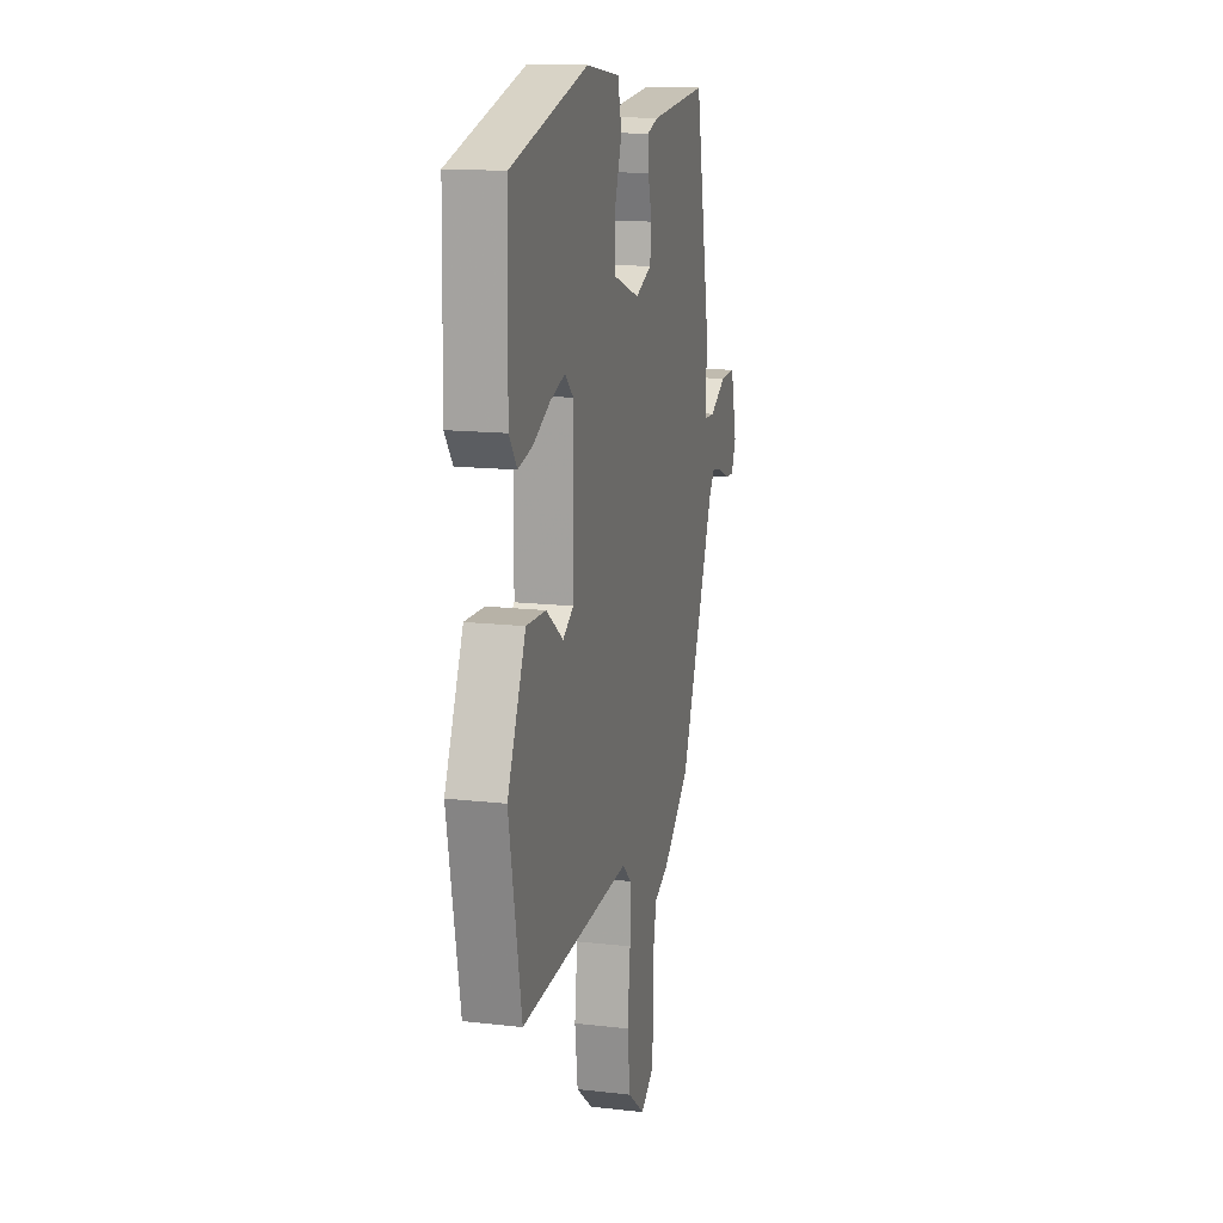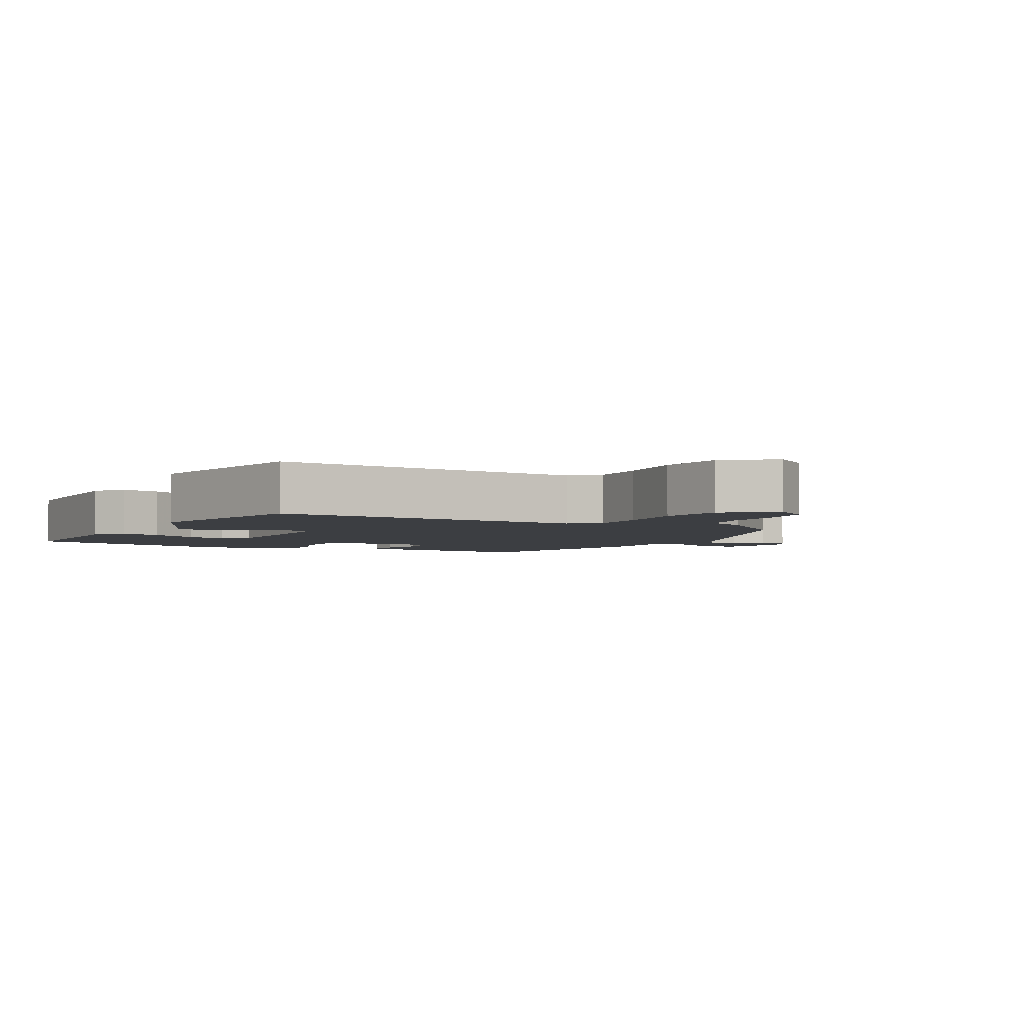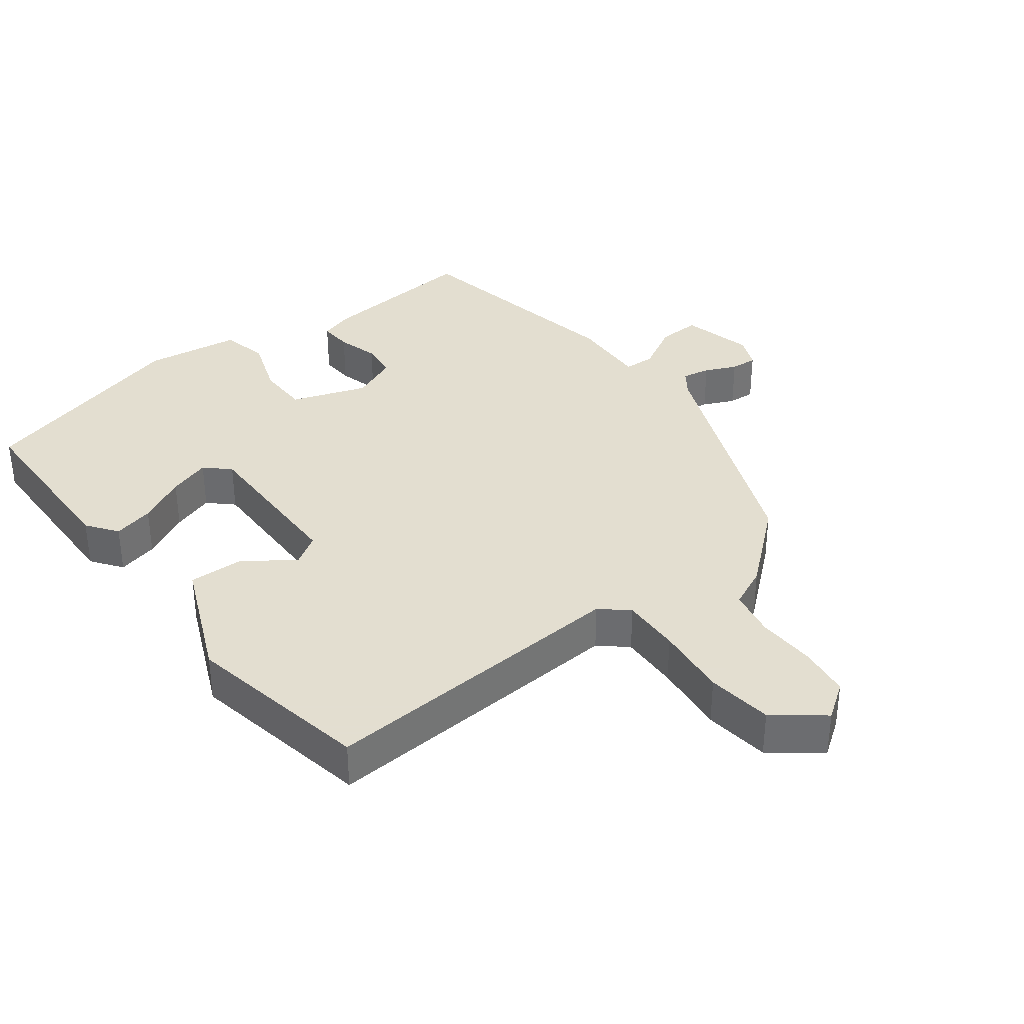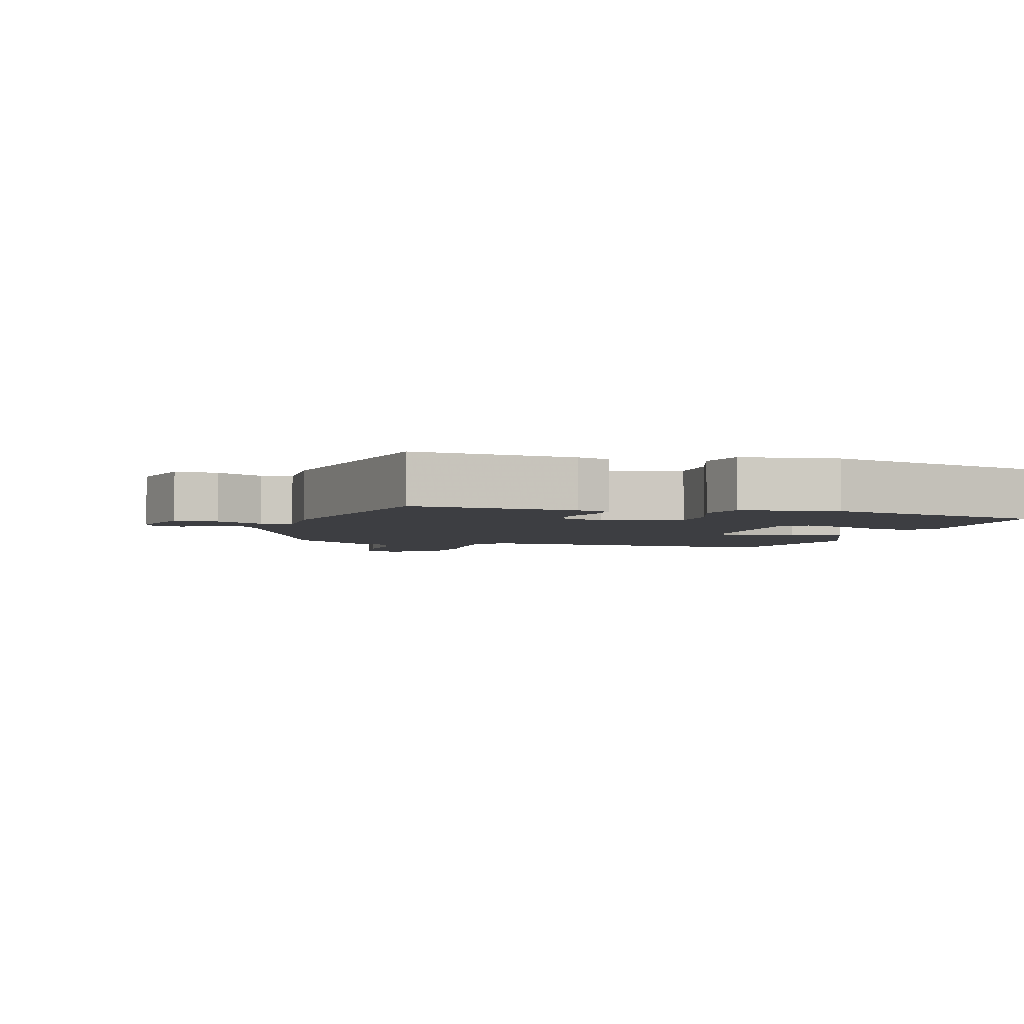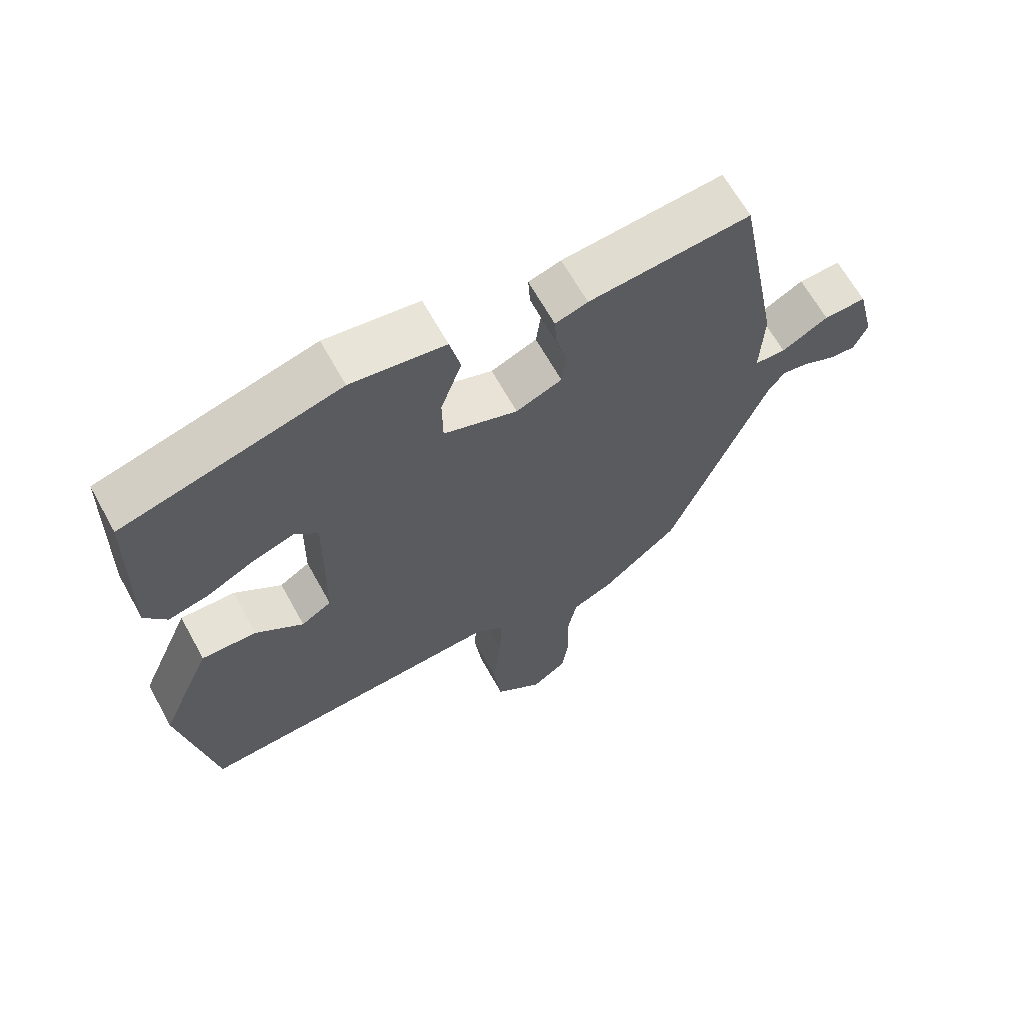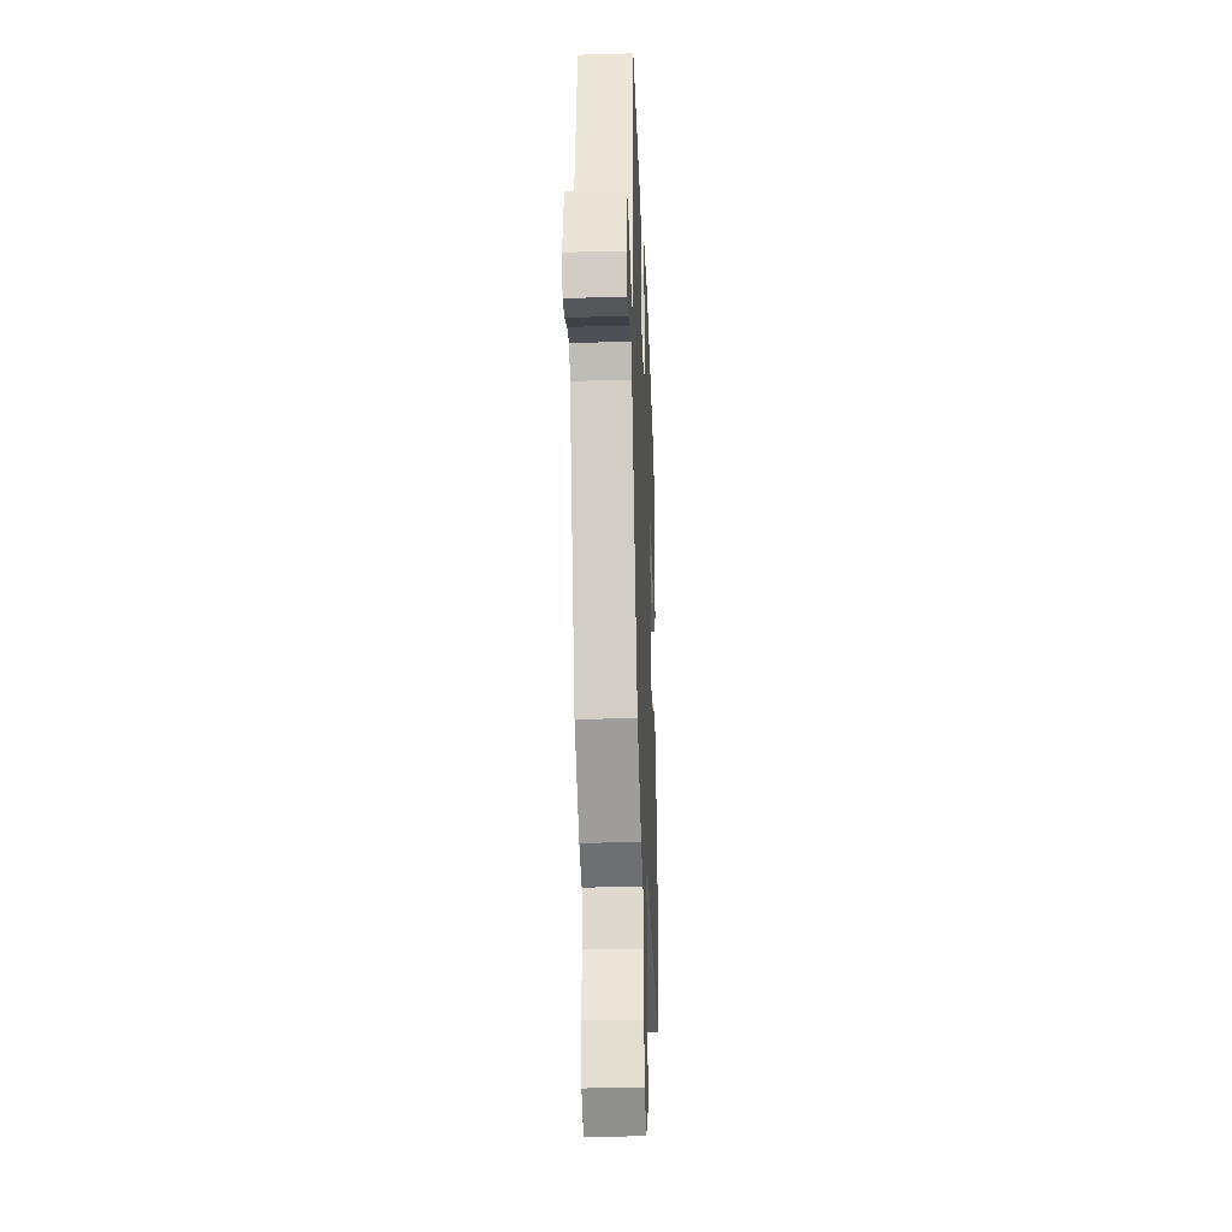
<metadata>
{"format":"obj","ext":"obj","renderer":"f3d","projection":"perspective","resolution":1024,"background":"white","views":[{"elev":14.5,"azim":104.1,"up":"+Z"},{"elev":-3.4,"azim":151.1,"up":"+Y"},{"elev":35.9,"azim":142.5,"up":"+Y"},{"elev":-3.5,"azim":-16.7,"up":"+Y"},{"elev":65.2,"azim":151.1,"up":"+Z"},{"elev":-30.5,"azim":-87.7,"up":"+Z"}]}
</metadata>
<code>
v 0.484 0.07 0.457
v 0.49 0.07 0.189
v 0.457 0.07 0.144
v 0.397 0.07 0.158
v 0.326 0.07 0.194
v 0.264 0.07 0.214
v 0.229 0.07 0.181
v 0.232 0.07 -0.059
v 0.277 0.07 -0.087
v 0.348 0.07 -0.035
v 0.43 0.07 -0.032
v 0.507 0.07 -0.207
v 0.455 0.07 -0.483
v -0.007 0.07 -0.455
v -0.047 0.07 -0.49
v -0.044 0.07 -0.577
v -0.032 0.07 -0.685
v -0.044 0.07 -0.782
v -0.115 0.07 -0.838
v -0.168 0.07 -0.801
v -0.178 0.07 -0.725
v -0.175 0.07 -0.638
v -0.189 0.07 -0.567
v -0.249 0.07 -0.54
v -0.363 0.07 -0.443
v -0.508 0.07 -0.087
v -0.533 0.07 -0.052
v -0.574 0.07 -0.06
v -0.62 0.07 -0.081
v -0.659 0.07 -0.084
v -0.679 0.07 -0.037
v -0.653 0.07 0.068
v -0.59 0.07 0.066
v -0.521 0.07 0.028
v -0.475 0.07 0.03
v -0.48 0.07 0.143
v -0.416 0.07 0.48
v -0.177 0.07 0.459
v -0.129 0.07 0.444
v -0.132 0.07 0.396
v -0.149 0.07 0.335
v -0.142 0.07 0.281
v -0.074 0.07 0.253
v 0.036 0.07 0.292
v 0.037 0.07 0.368
v 0.006 0.07 0.455
v 0.022 0.07 0.523
v 0.162 0.07 0.543
v 0.484 0 0.457
v 0.49 0 0.189
v 0.457 0 0.144
v 0.397 0 0.158
v 0.326 0 0.194
v 0.264 0 0.214
v 0.229 0 0.181
v 0.232 0 -0.059
v 0.277 0 -0.087
v 0.348 0 -0.035
v 0.43 0 -0.032
v 0.507 0 -0.207
v 0.455 0 -0.483
v -0.007 0 -0.455
v -0.047 0 -0.49
v -0.044 0 -0.577
v -0.032 0 -0.685
v -0.044 0 -0.782
v -0.115 0 -0.838
v -0.168 0 -0.801
v -0.178 0 -0.725
v -0.175 0 -0.638
v -0.189 0 -0.567
v -0.249 0 -0.54
v -0.363 0 -0.443
v -0.508 0 -0.087
v -0.533 0 -0.052
v -0.574 0 -0.06
v -0.62 0 -0.081
v -0.659 0 -0.084
v -0.679 0 -0.037
v -0.653 0 0.068
v -0.59 0 0.066
v -0.521 0 0.028
v -0.475 0 0.03
v -0.48 0 0.143
v -0.416 0 0.48
v -0.177 0 0.459
v -0.129 0 0.444
v -0.132 0 0.396
v -0.149 0 0.335
v -0.142 0 0.281
v -0.074 0 0.253
v 0.036 0 0.292
v 0.037 0 0.368
v 0.006 0 0.455
v 0.022 0 0.523
v 0.162 0 0.543
f 3 4 5
f 2 3 5
f 1 2 5
f 48 1 5
f 47 48 5
f 46 47 5
f 45 46 5
f 44 45 5 6
f 43 44 6 7
f 39 40 41
f 38 39 41
f 37 38 41
f 36 37 41
f 35 36 41
f 35 41 42
f 32 33 34
f 31 32 34
f 30 31 34
f 29 30 34
f 28 29 34
f 27 28 34 35
f 35 42 43
f 27 35 43
f 26 27 43
f 43 7 8
f 26 43 8
f 25 26 8
f 24 25 8
f 23 24 8
f 20 21 22
f 19 20 22
f 18 19 22
f 17 18 22
f 16 17 22
f 12 13 14
f 11 12 14
f 10 11 14
f 9 10 14
f 9 14 15
f 8 9 15
f 23 8 15
f 15 16 22 23
f 53 52 51
f 53 51 50
f 53 50 49
f 53 49 96
f 53 96 95
f 53 95 94
f 53 94 93
f 54 53 93 92
f 55 54 92 91
f 89 88 87
f 89 87 86
f 89 86 85
f 89 85 84
f 89 84 83
f 90 89 83
f 82 81 80
f 82 80 79
f 82 79 78
f 82 78 77
f 82 77 76
f 83 82 76 75
f 91 90 83
f 91 83 75
f 91 75 74
f 56 55 91
f 56 91 74
f 56 74 73
f 56 73 72
f 56 72 71
f 70 69 68
f 70 68 67
f 70 67 66
f 70 66 65
f 70 65 64
f 62 61 60
f 62 60 59
f 62 59 58
f 62 58 57
f 63 62 57
f 63 57 56
f 63 56 71
f 71 70 64 63
f 1 49 50 2
f 2 50 51 3
f 3 51 52 4
f 4 52 53 5
f 5 53 54 6
f 6 54 55 7
f 7 55 56 8
f 8 56 57 9
f 9 57 58 10
f 10 58 59 11
f 11 59 60 12
f 12 60 61 13
f 13 61 62 14
f 14 62 63 15
f 15 63 64 16
f 16 64 65 17
f 17 65 66 18
f 18 66 67 19
f 19 67 68 20
f 20 68 69 21
f 21 69 70 22
f 22 70 71 23
f 23 71 72 24
f 24 72 73 25
f 25 73 74 26
f 26 74 75 27
f 27 75 76 28
f 28 76 77 29
f 29 77 78 30
f 30 78 79 31
f 31 79 80 32
f 32 80 81 33
f 33 81 82 34
f 34 82 83 35
f 35 83 84 36
f 36 84 85 37
f 37 85 86 38
f 38 86 87 39
f 39 87 88 40
f 40 88 89 41
f 41 89 90 42
f 42 90 91 43
f 43 91 92 44
f 44 92 93 45
f 45 93 94 46
f 46 94 95 47
f 47 95 96 48
f 48 96 49 1

</code>
